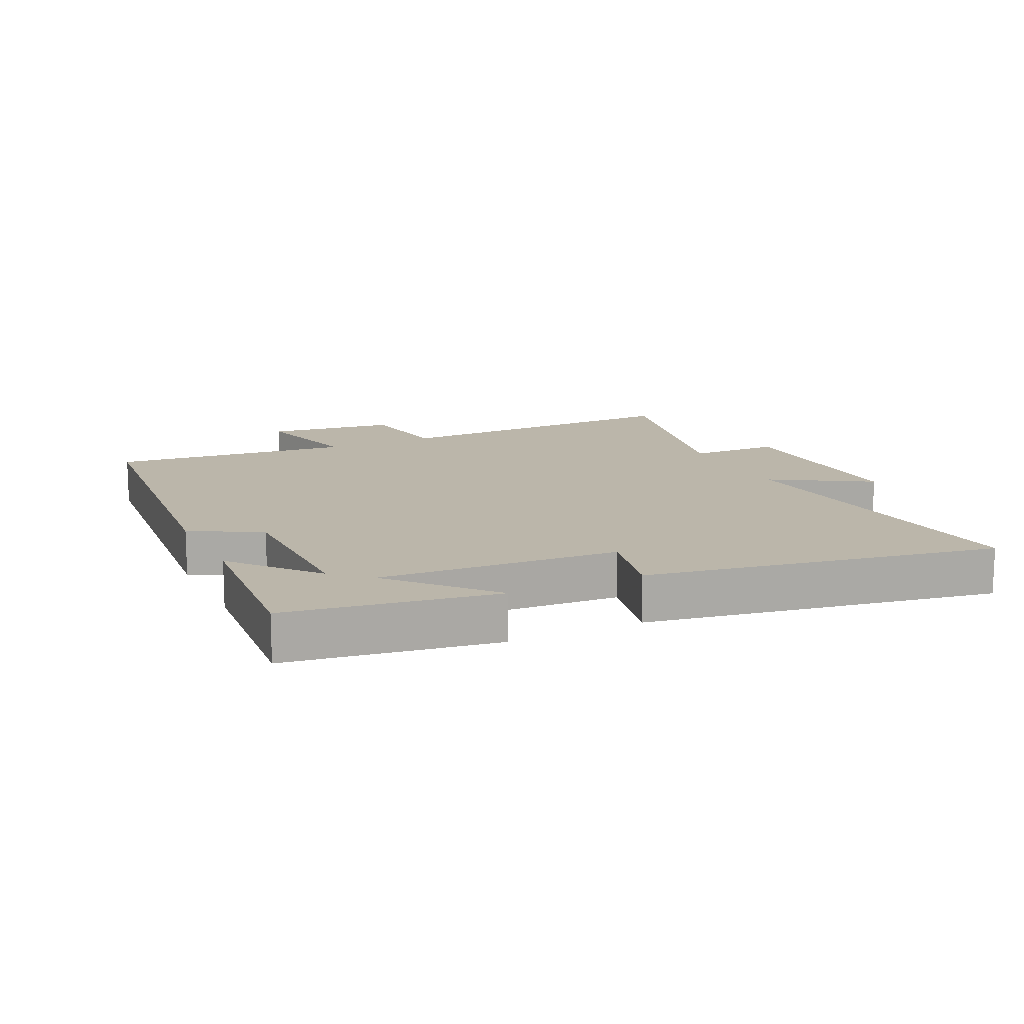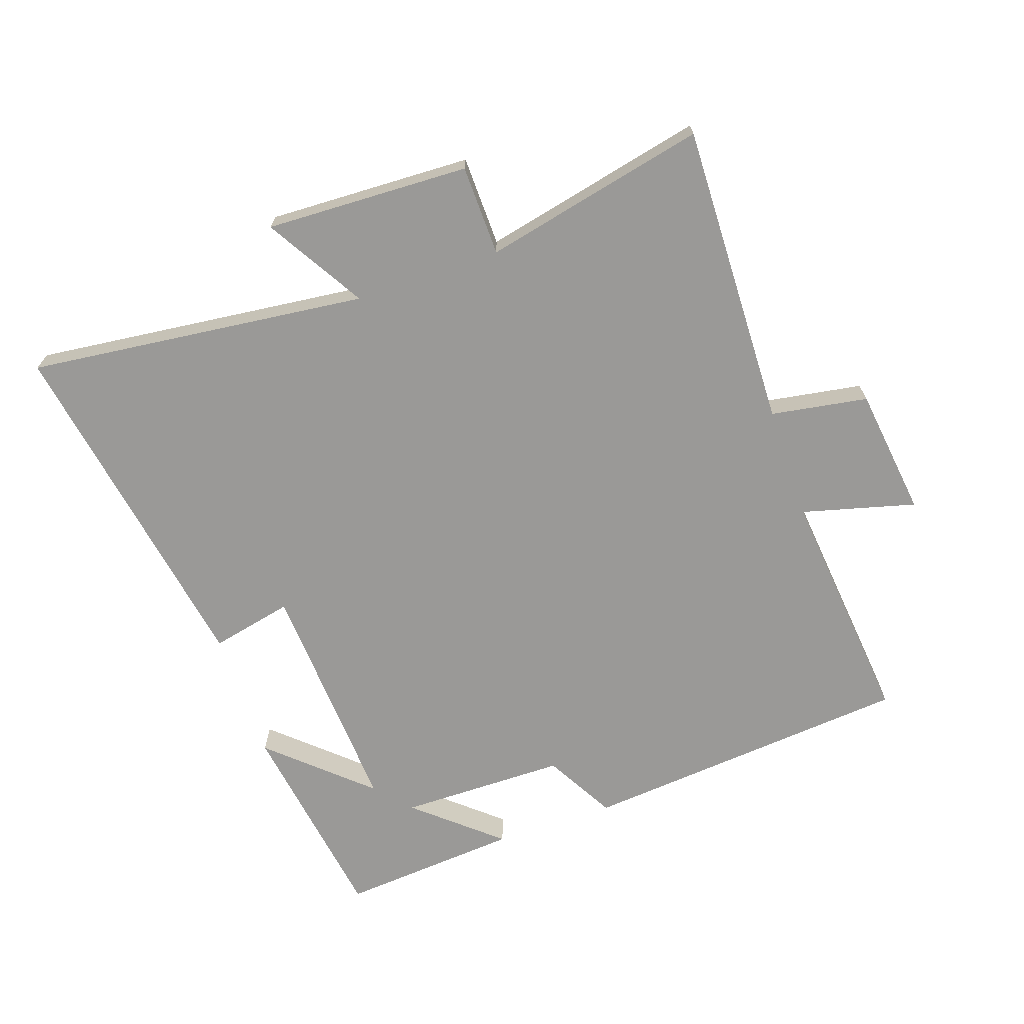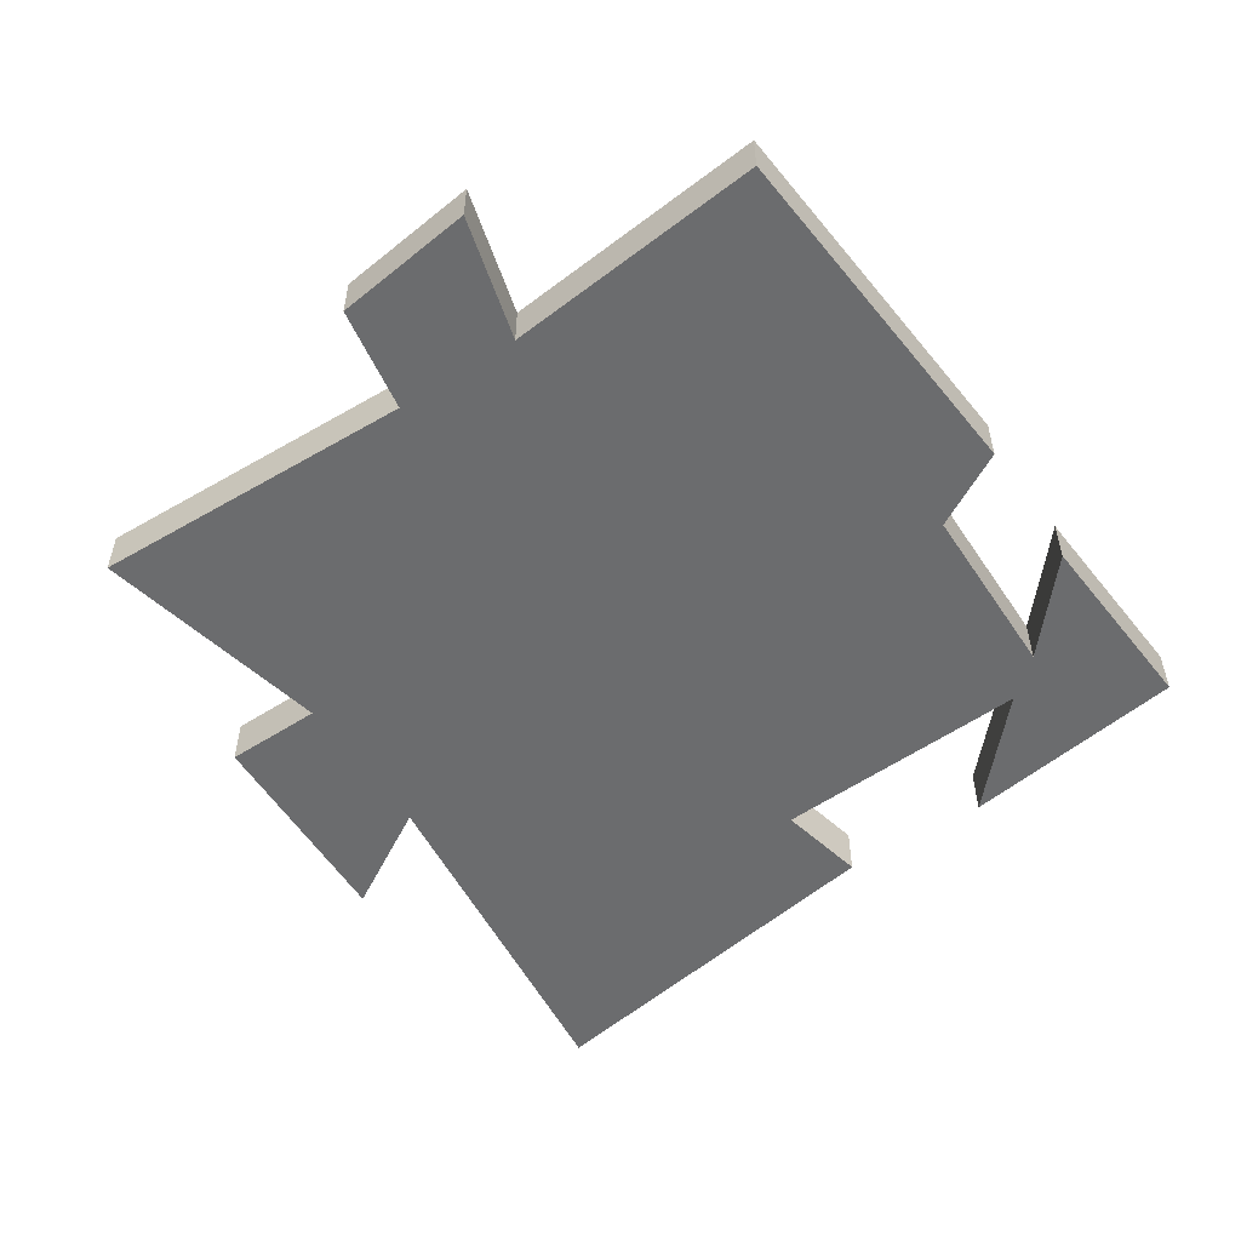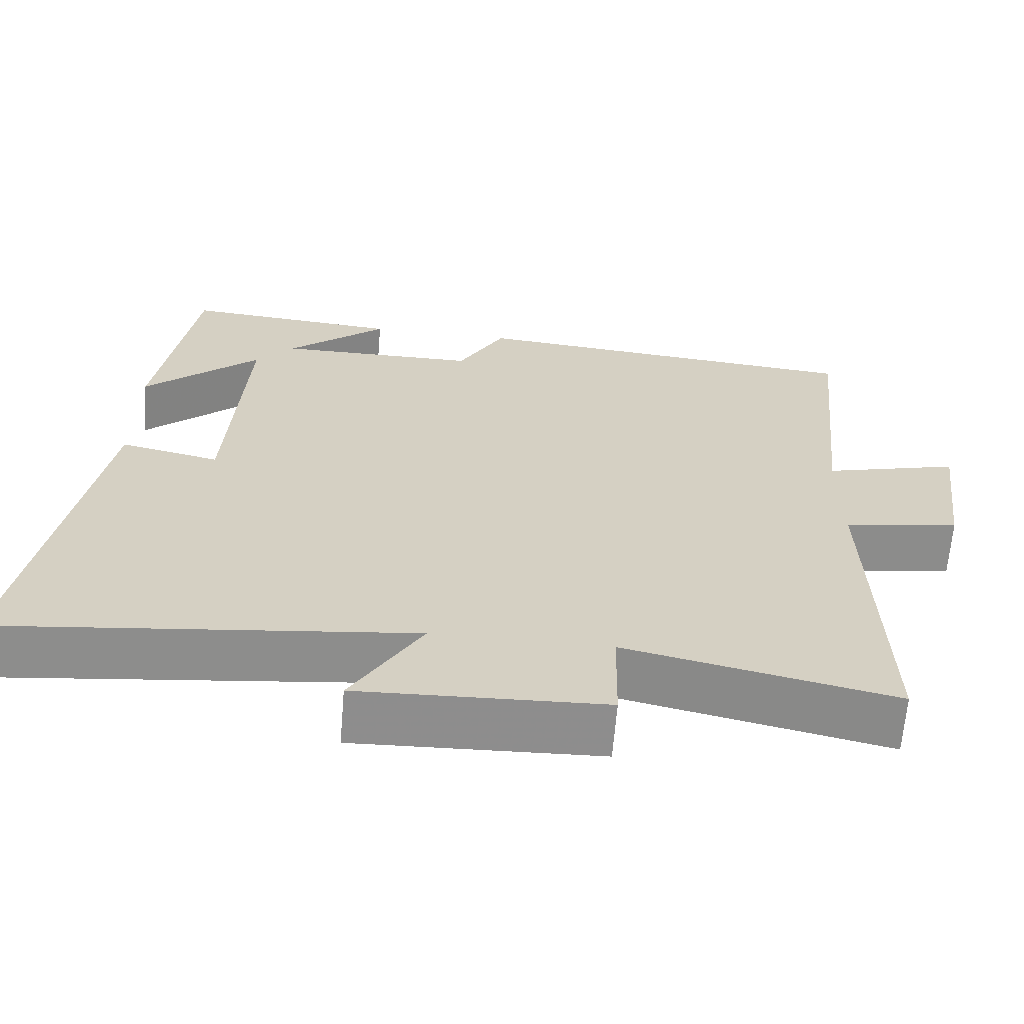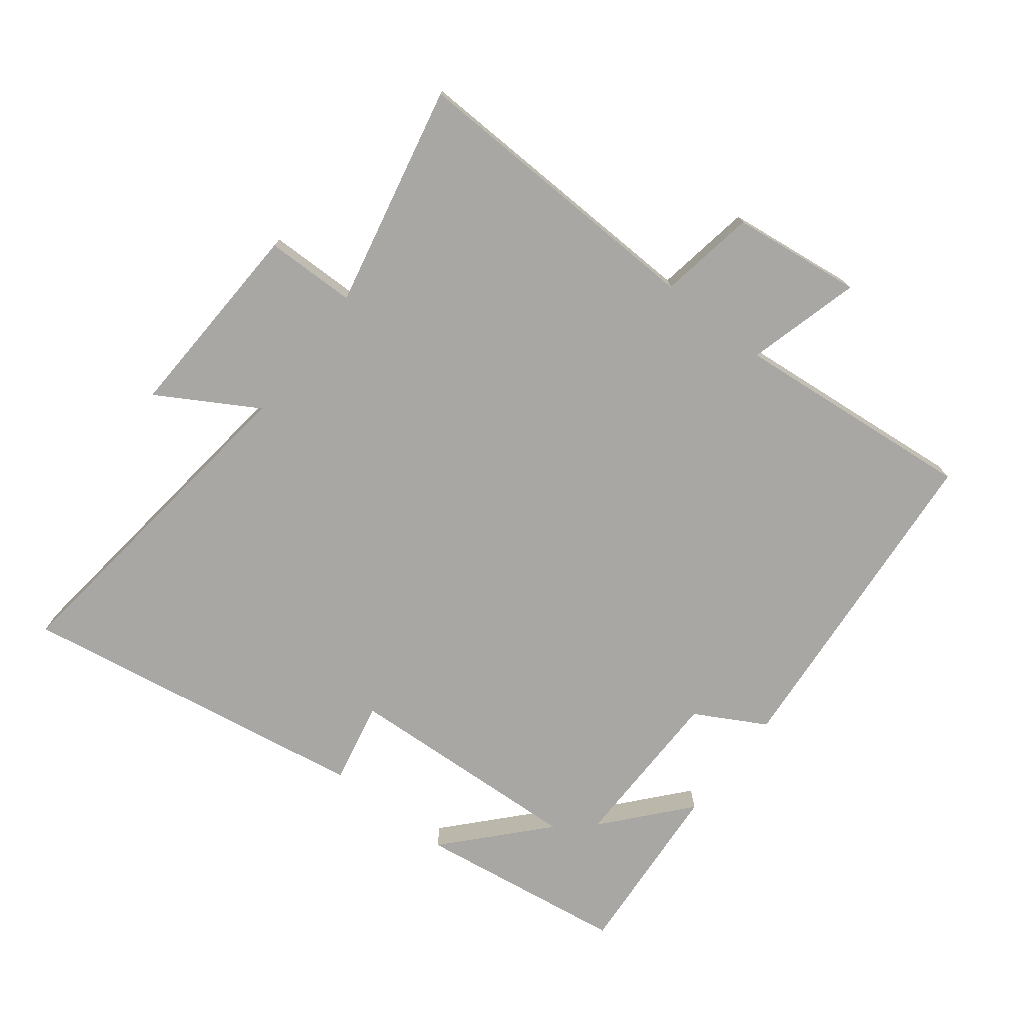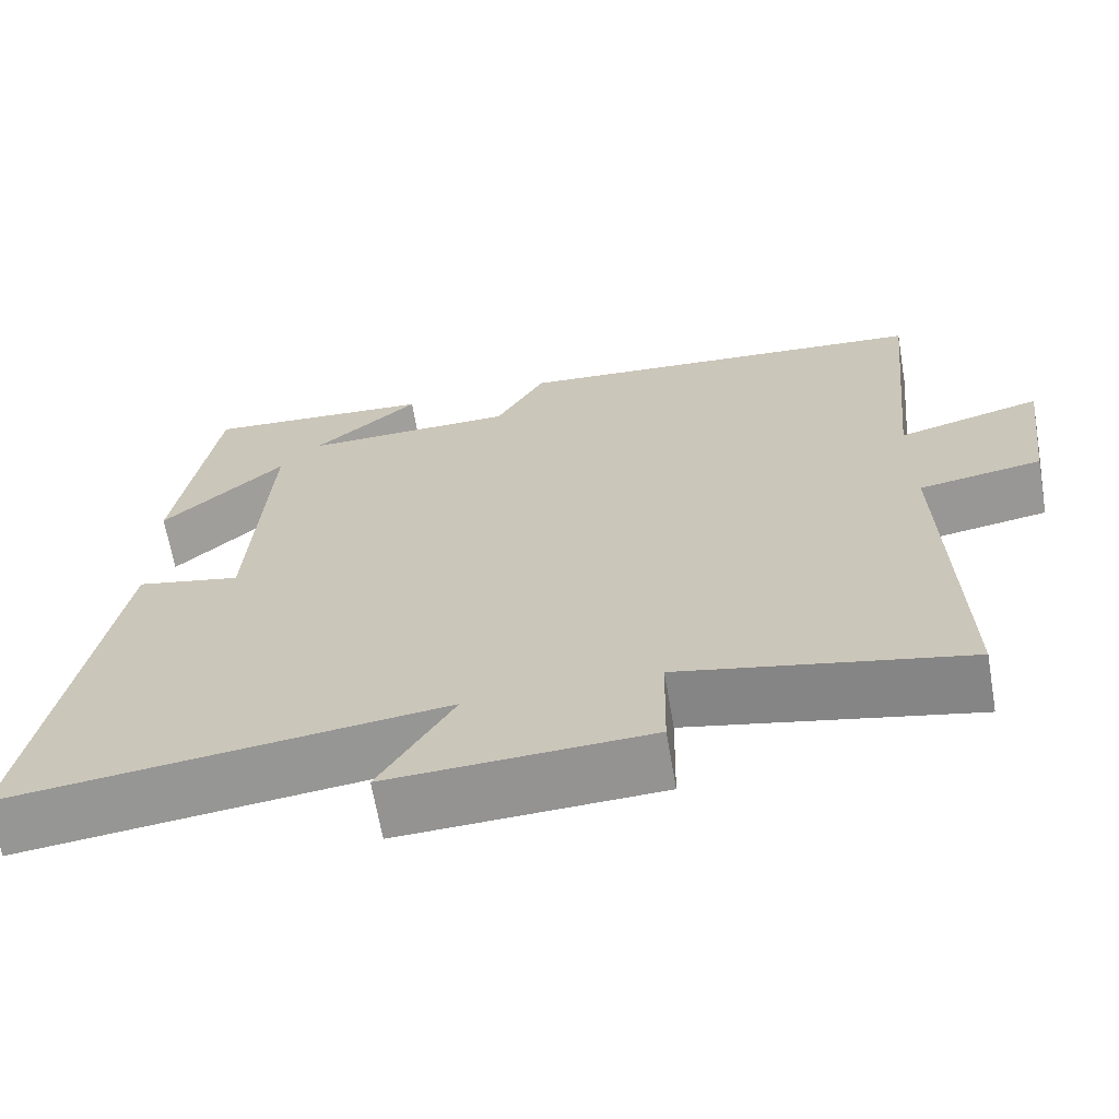
<metadata>
{"format":"obj","ext":"obj","renderer":"f3d","projection":"perspective","resolution":1024,"background":"white","views":[{"elev":14.0,"azim":64.7,"up":"+Y"},{"elev":-68.9,"azim":-161.0,"up":"+Y"},{"elev":-53.6,"azim":-56.7,"up":"+Y"},{"elev":-64.6,"azim":175.3,"up":"+Z"},{"elev":-74.7,"azim":-128.1,"up":"+Y"},{"elev":-66.2,"azim":-170.2,"up":"+Z"}]}
</metadata>
<code>
v -0.538 0.07 0.455
v -0.021 0.07 0.5
v 0.04 0.07 0.391
v 0.3 0.07 0.389
v 0.171 0.07 0.5
v 0.451 0.07 0.522
v 0.5 0.07 0.196
v 0.35 0.07 0.332
v 0.372 0.07 -0.042
v 0.5 0.07 -0.014
v 0.594 0.07 -0.561
v 0.065 0.07 -0.5
v 0.156 0.07 -0.653
v -0.162 0.07 -0.641
v -0.165 0.07 -0.5
v -0.513 0.07 -0.577
v -0.5 0.07 -0.102
v -0.651 0.07 -0.077
v -0.677 0.07 0.125
v -0.5 0.07 0.078
v -0.538 0 0.455
v -0.021 0 0.5
v 0.04 0 0.391
v 0.3 0 0.389
v 0.171 0 0.5
v 0.451 0 0.522
v 0.5 0 0.196
v 0.35 0 0.332
v 0.372 0 -0.042
v 0.5 0 -0.014
v 0.594 0 -0.561
v 0.065 0 -0.5
v 0.156 0 -0.653
v -0.162 0 -0.641
v -0.165 0 -0.5
v -0.513 0 -0.577
v -0.5 0 -0.102
v -0.651 0 -0.077
v -0.677 0 0.125
v -0.5 0 0.078
f 17 18 19 20
f 15 16 17
f 15 17 20
f 12 13 14 15
f 12 15 20 1
f 9 10 11 12
f 8 9 12 1
f 6 7 8
f 4 5 6
f 4 6 8
f 3 4 8
f 1 2 3
f 1 3 8
f 40 39 38 37
f 37 36 35
f 40 37 35
f 35 34 33 32
f 21 40 35 32
f 32 31 30 29
f 21 32 29 28
f 28 27 26
f 26 25 24
f 28 26 24
f 28 24 23
f 23 22 21
f 28 23 21
f 1 21 22 2
f 2 22 23 3
f 3 23 24 4
f 4 24 25 5
f 5 25 26 6
f 6 26 27 7
f 7 27 28 8
f 8 28 29 9
f 9 29 30 10
f 10 30 31 11
f 11 31 32 12
f 12 32 33 13
f 13 33 34 14
f 14 34 35 15
f 15 35 36 16
f 16 36 37 17
f 17 37 38 18
f 18 38 39 19
f 19 39 40 20
f 20 40 21 1

</code>
